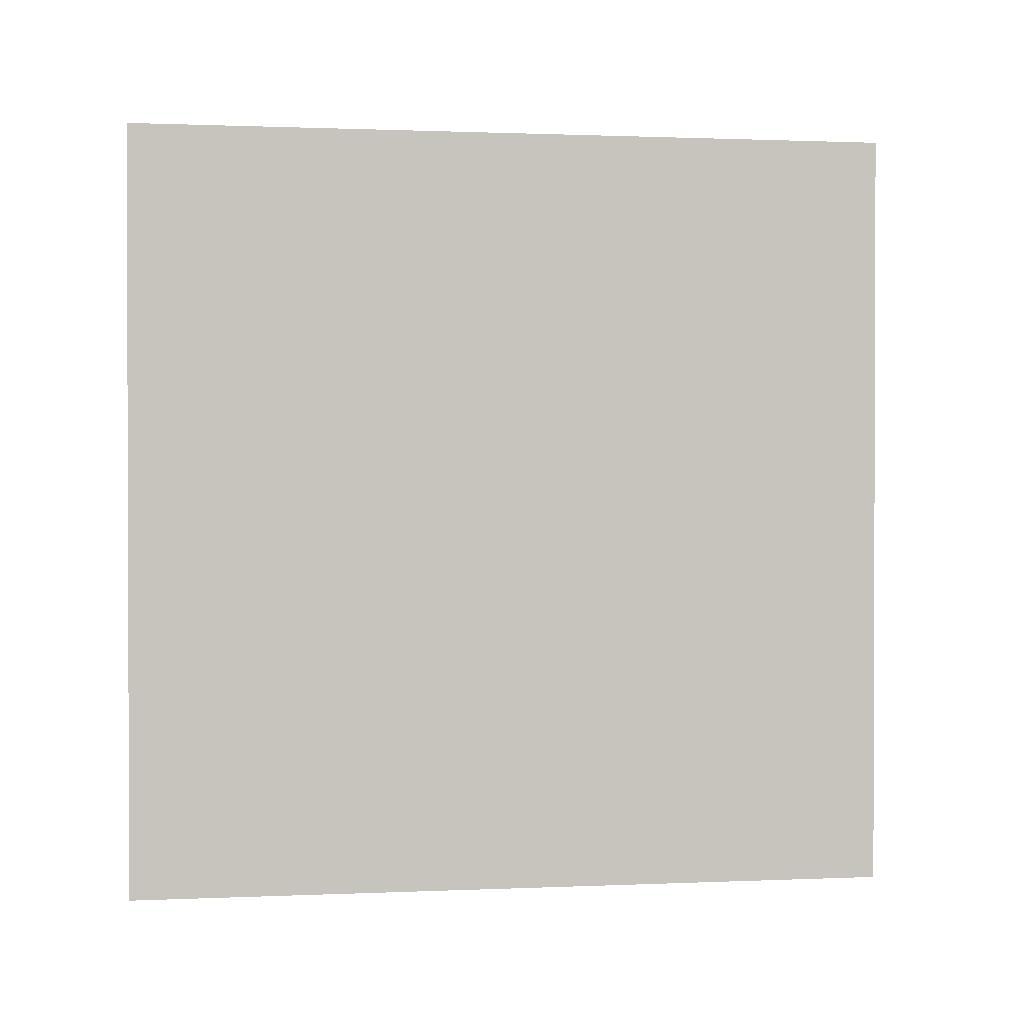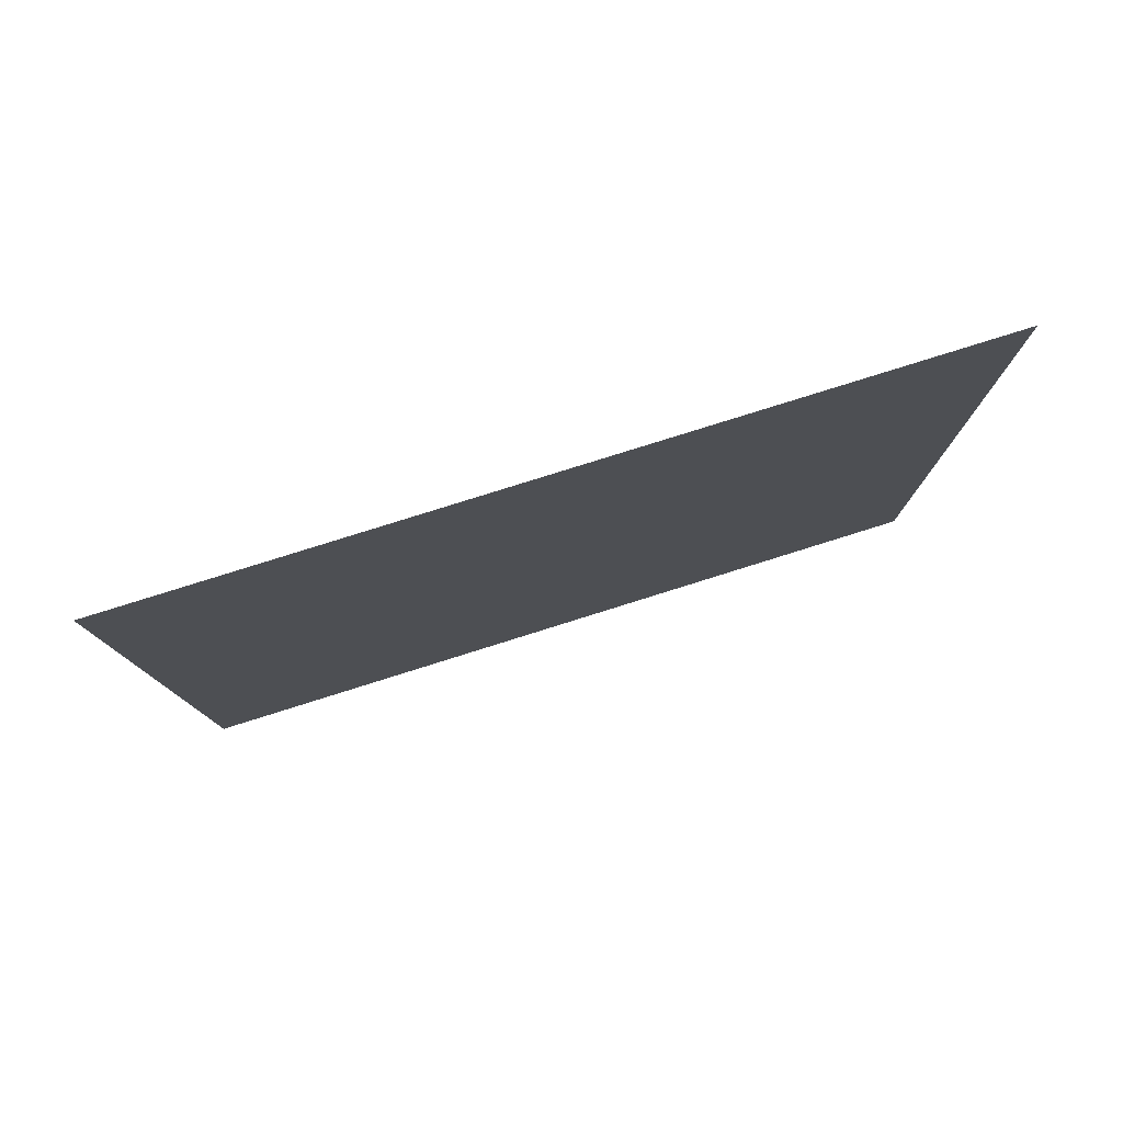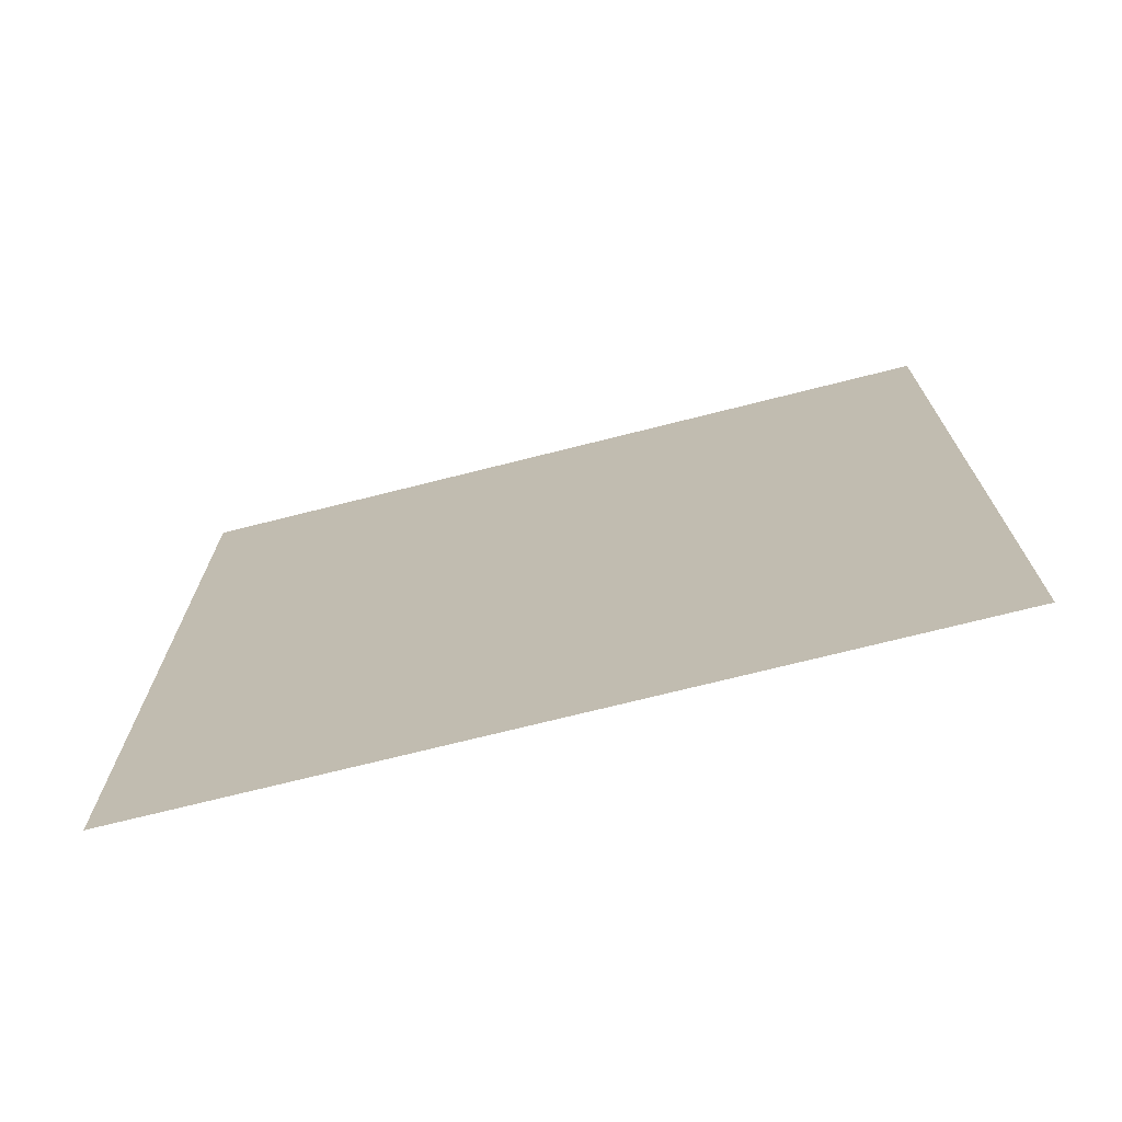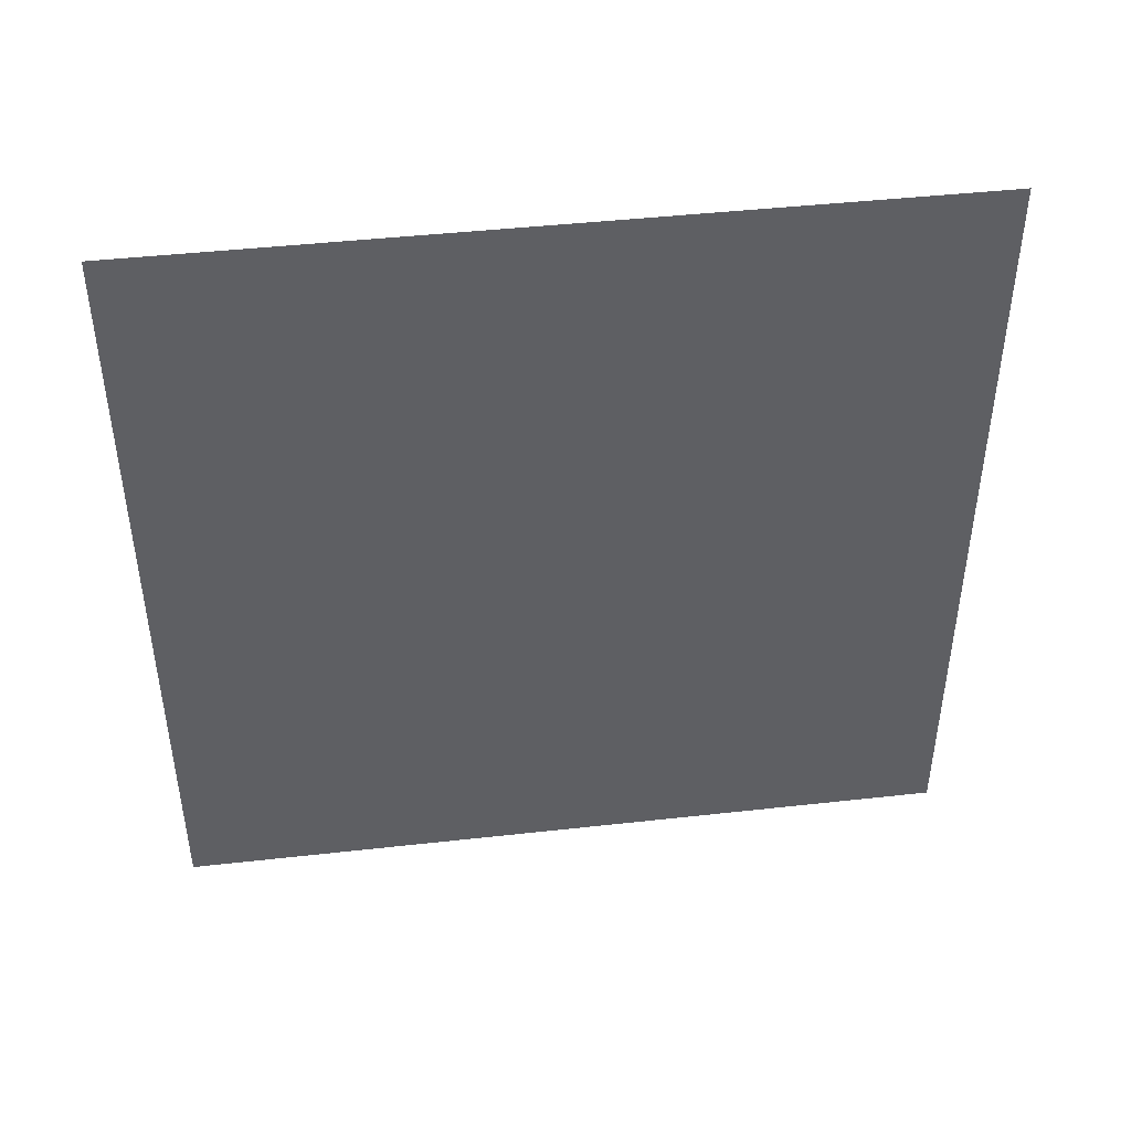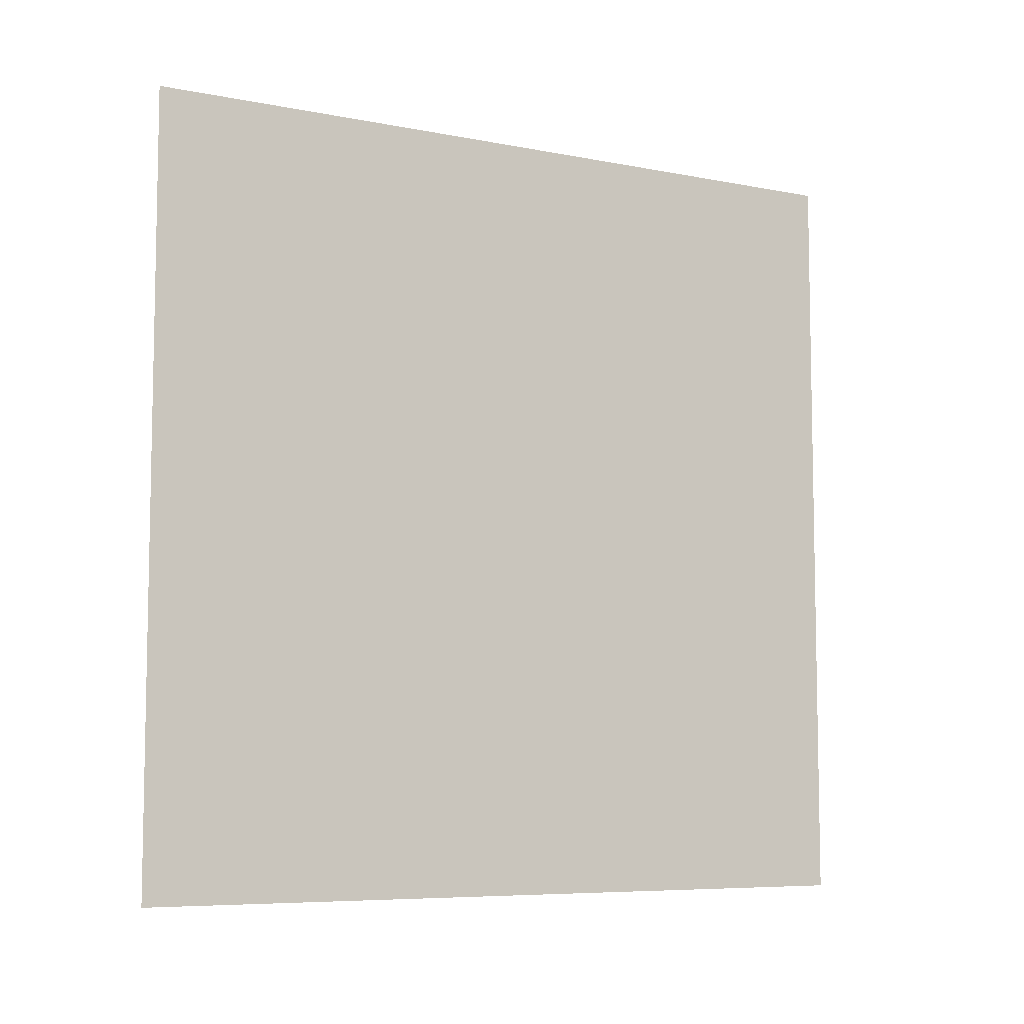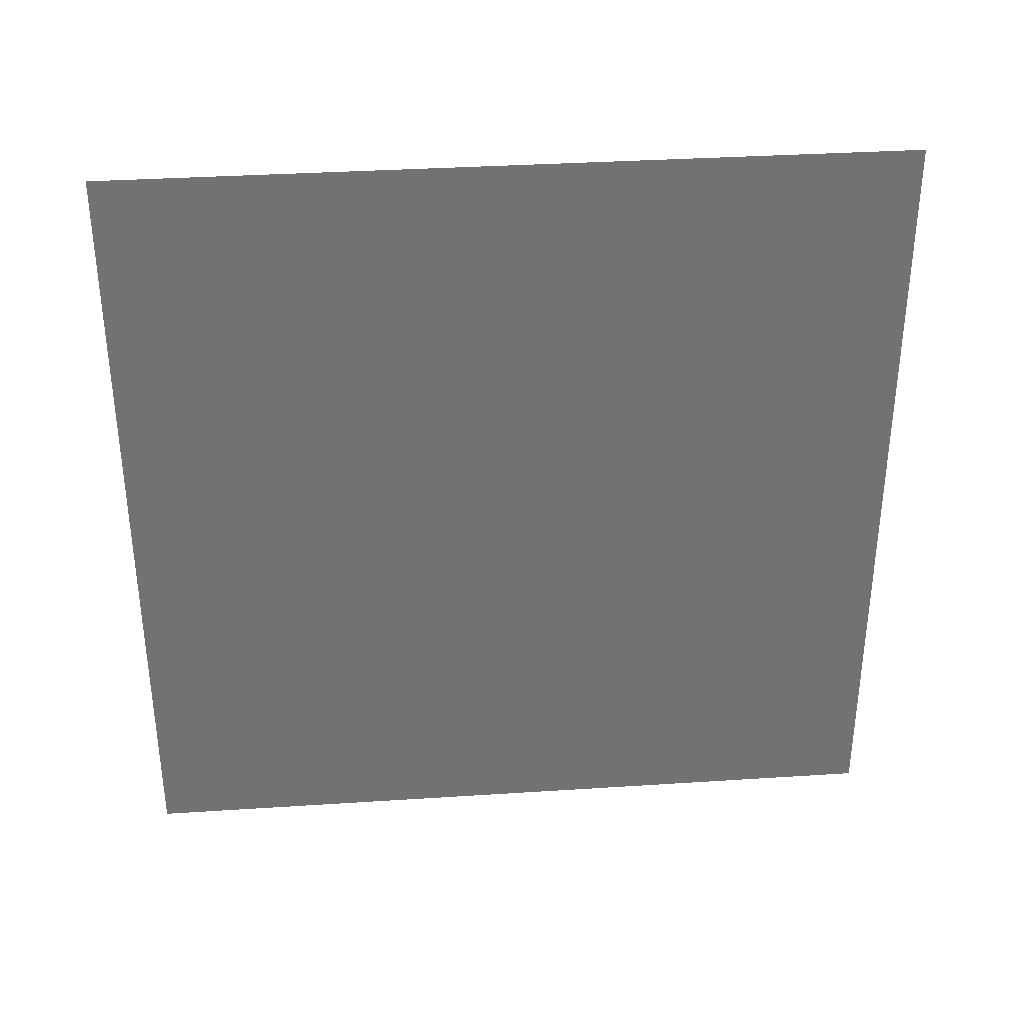
<metadata>
{"format":"obj","ext":"obj","renderer":"f3d","projection":"perspective","resolution":1024,"background":"white","views":[{"elev":1.0,"azim":80.9,"up":"+Z"},{"elev":79.7,"azim":72.6,"up":"+Z"},{"elev":-71.7,"azim":104.2,"up":"+Y"},{"elev":44.5,"azim":-97.4,"up":"+Y"},{"elev":-7.2,"azim":-119.4,"up":"+Z"},{"elev":34.7,"azim":-95.0,"up":"+Z"}]}
</metadata>
<code>
o wall
v 0.5 0 -0.5
v 0.5 0 0.5
v 0.5 1 -0.5
v 0.5 1 0.5
f 1 2 4 3

</code>
